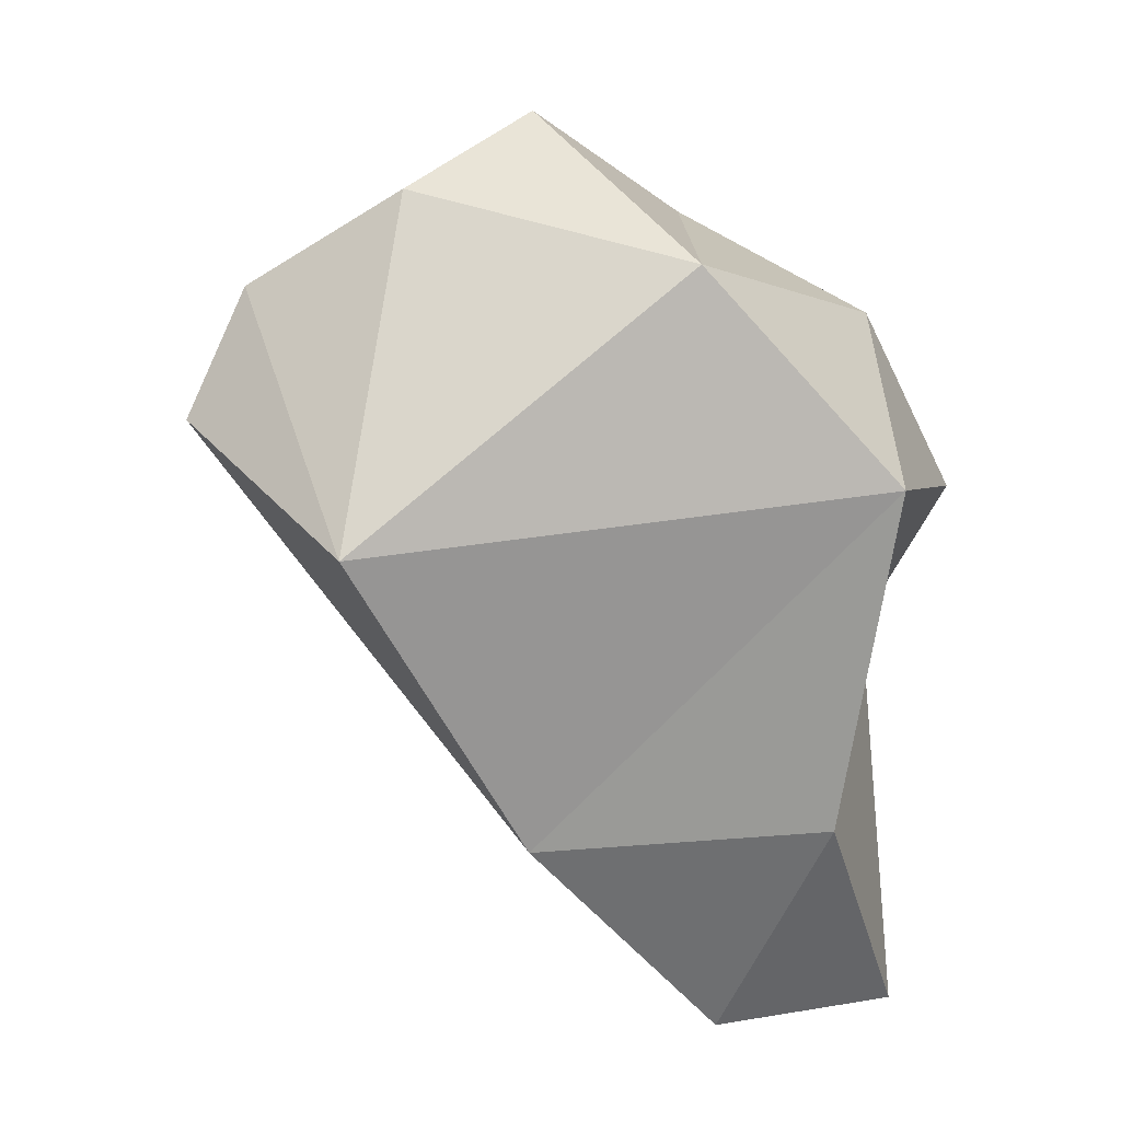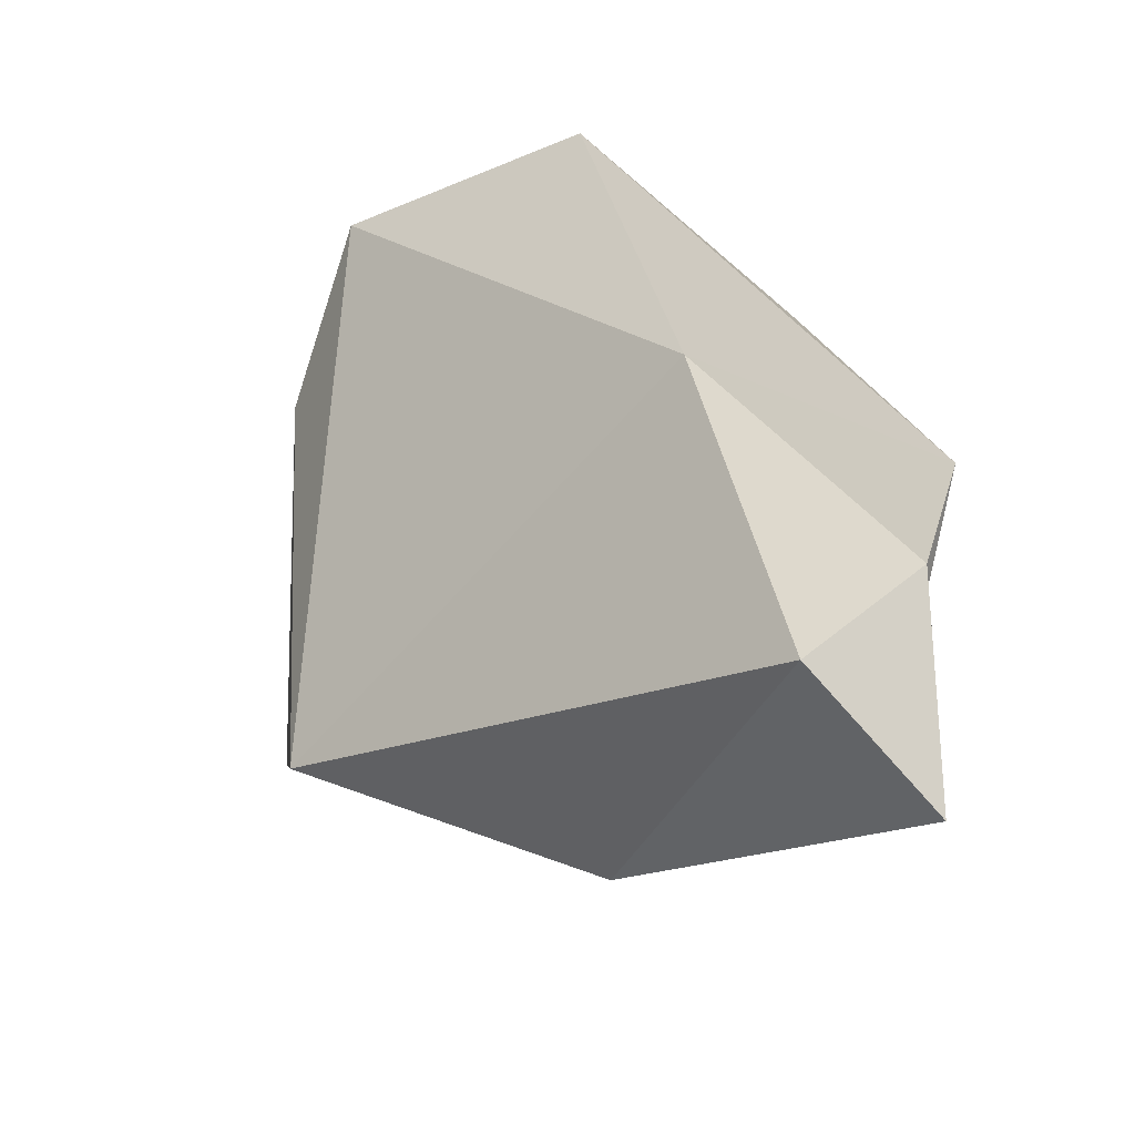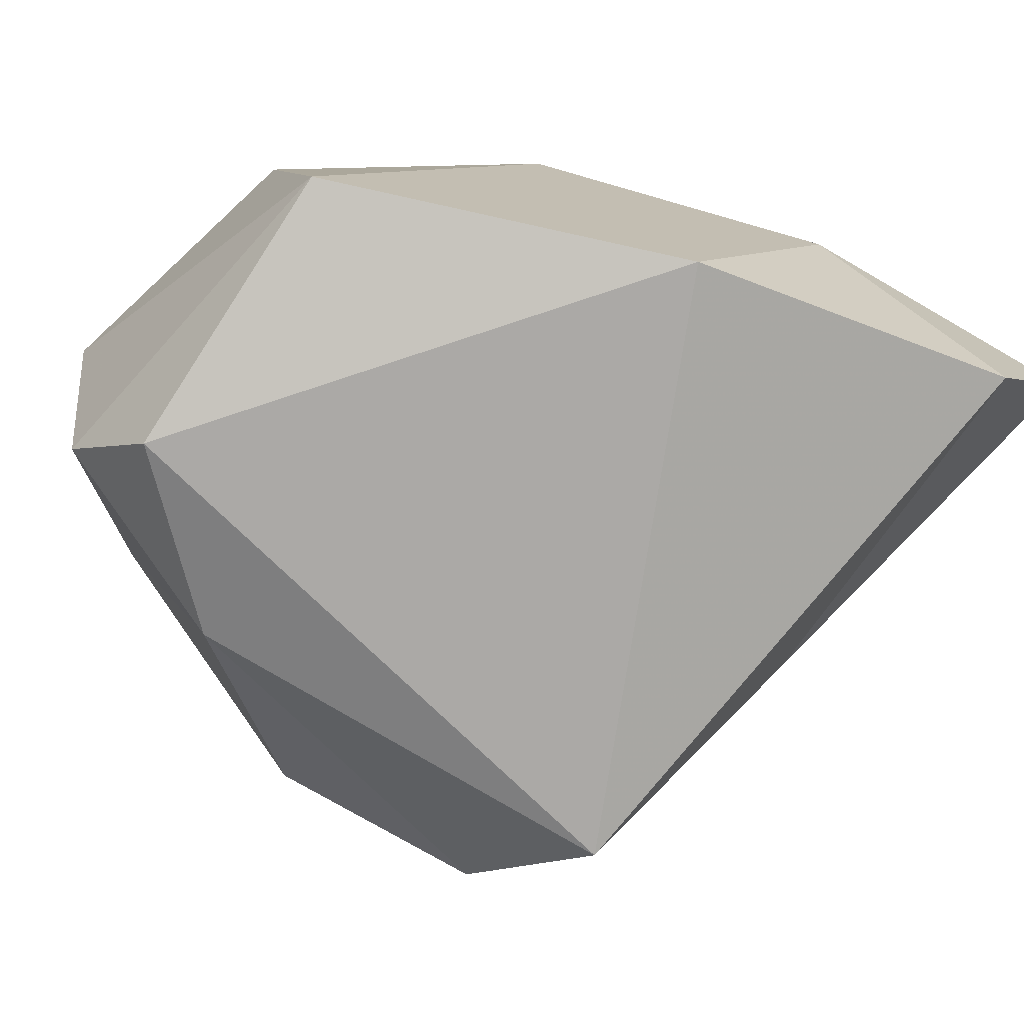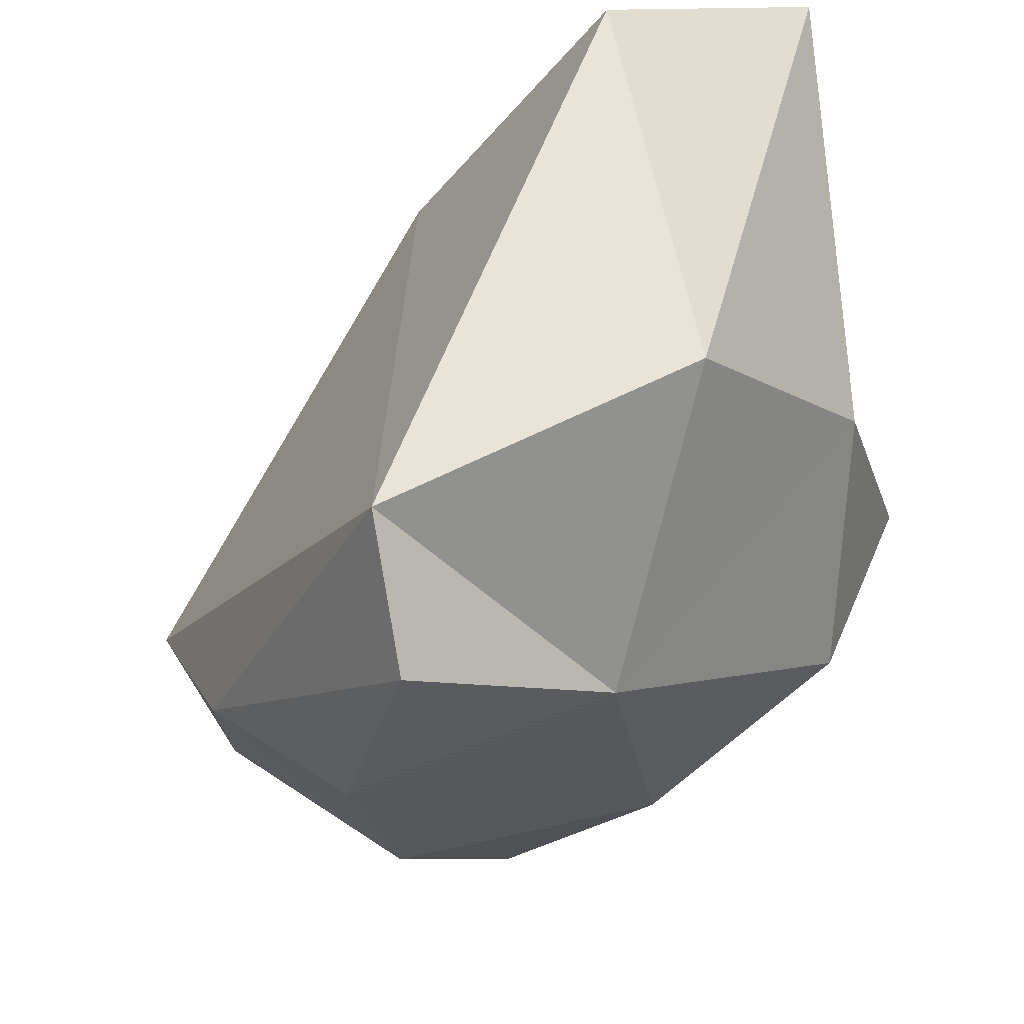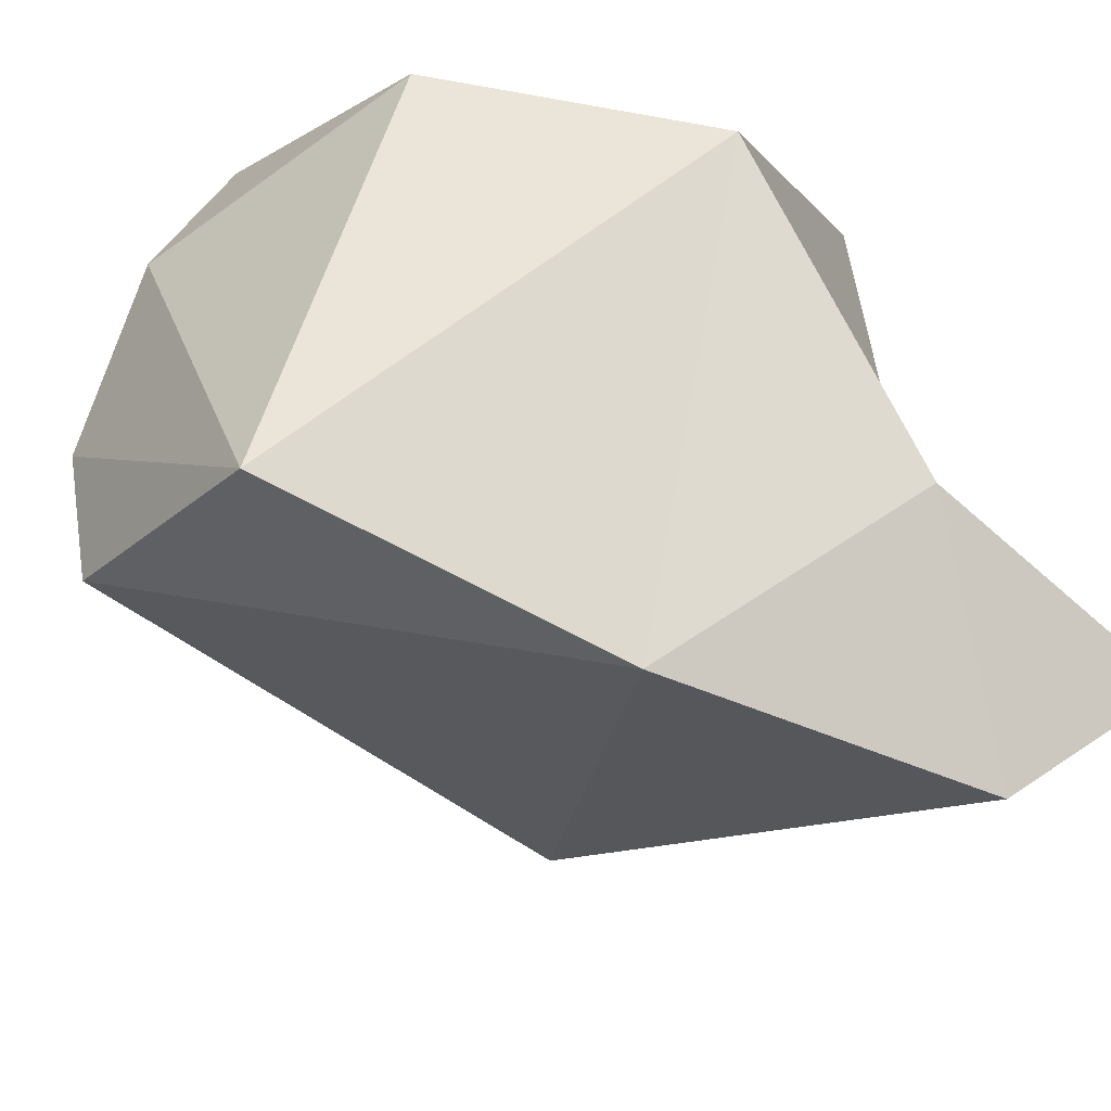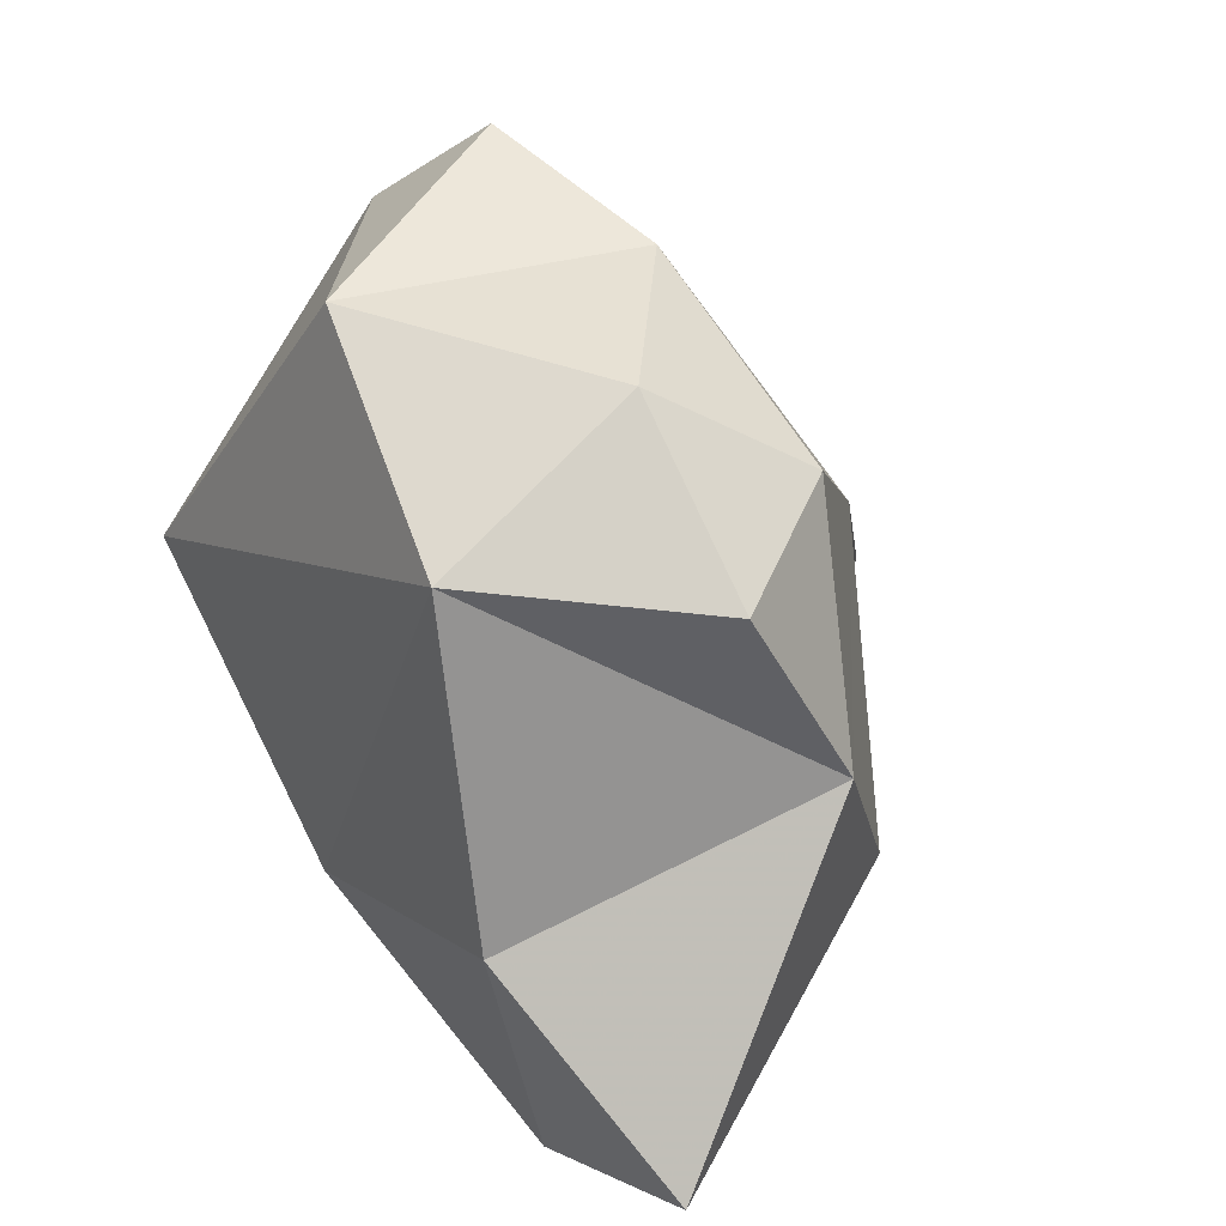
<metadata>
{"format":"obj","ext":"obj","renderer":"f3d","projection":"perspective","resolution":1024,"background":"white","views":[{"elev":9.5,"azim":169.9,"up":"+Z"},{"elev":-75.9,"azim":141.5,"up":"+Z"},{"elev":11.7,"azim":118.1,"up":"+Y"},{"elev":-66.2,"azim":-174.9,"up":"+Y"},{"elev":63.4,"azim":145.1,"up":"+Y"},{"elev":12.9,"azim":-120.0,"up":"+Z"}]}
</metadata>
<code>
v 0.4409 0.00433 -3.359
v 0.4647 -0.04787 -3.316
v 0.4389 -0.02418 -3.293
v 0.4389 -0.02418 -3.293
v 0.4647 -0.04787 -3.316
v 0.4835 -0.05343 -3.26
v 0.4389 -0.02418 -3.293
v 0.4835 -0.05343 -3.26
v 0.4449 -0.02155 -3.246
v 0.4449 -0.02155 -3.246
v 0.4835 -0.05343 -3.26
v 0.4786 -0.01234 -3.214
v 0.4449 -0.02155 -3.246
v 0.4786 -0.01234 -3.214
v 0.4491 0.008395 -3.231
v 0.4491 0.008395 -3.231
v 0.4786 -0.01234 -3.214
v 0.4865 0.04115 -3.221
v 0.4491 0.008395 -3.231
v 0.4865 0.04115 -3.221
v 0.4516 0.04127 -3.258
v 0.4516 0.04127 -3.258
v 0.4865 0.04115 -3.221
v 0.5459 0.0458 -3.267
v 0.4516 0.04127 -3.258
v 0.5459 0.0458 -3.267
v 0.5133 0.03172 -3.32
v 0.4409 0.00433 -3.359
v 0.4755 0.01048 -3.36
v 0.4647 -0.04787 -3.316
v 0.4647 -0.04787 -3.316
v 0.4755 0.01048 -3.36
v 0.5189 -0.07004 -3.304
v 0.4647 -0.04787 -3.316
v 0.5189 -0.07004 -3.304
v 0.4835 -0.05343 -3.26
v 0.4835 -0.05343 -3.26
v 0.5189 -0.07004 -3.304
v 0.5167 -0.07849 -3.278
v 0.4835 -0.05343 -3.26
v 0.5167 -0.07849 -3.278
v 0.5296 -0.06105 -3.249
v 0.4409 0.00433 -3.359
v 0.4389 -0.02418 -3.293
v 0.4594 0.02952 -3.319
v 0.4594 0.02952 -3.319
v 0.4389 -0.02418 -3.293
v 0.4516 0.04127 -3.258
v 0.4409 0.00433 -3.359
v 0.4594 0.02952 -3.319
v 0.4755 0.01048 -3.36
v 0.4755 0.01048 -3.36
v 0.4594 0.02952 -3.319
v 0.5133 0.03172 -3.32
v 0.4755 0.01048 -3.36
v 0.5133 0.03172 -3.32
v 0.5189 -0.07004 -3.304
v 0.5189 -0.07004 -3.304
v 0.5133 0.03172 -3.32
v 0.5679 0.0044 -3.248
v 0.5189 -0.07004 -3.304
v 0.5679 0.0044 -3.248
v 0.5552 -0.02956 -3.25
v 0.5552 -0.02956 -3.25
v 0.5679 0.0044 -3.248
v 0.5573 -0.0001546 -3.226
v 0.5552 -0.02956 -3.25
v 0.5573 -0.0001546 -3.226
v 0.5257 -0.02568 -3.214
v 0.5257 -0.02568 -3.214
v 0.5573 -0.0001546 -3.226
v 0.5312 0.01184 -3.209
v 0.5257 -0.02568 -3.214
v 0.5312 0.01184 -3.209
v 0.5074 0.001765 -3.196
v 0.5074 0.001765 -3.196
v 0.5312 0.01184 -3.209
v 0.4865 0.04115 -3.221
v 0.5074 0.001765 -3.196
v 0.4865 0.04115 -3.221
v 0.4786 -0.01234 -3.214
v 0.4389 -0.02418 -3.293
v 0.4449 -0.02155 -3.246
v 0.4307 0.0003841 -3.263
v 0.4307 0.0003841 -3.263
v 0.4449 -0.02155 -3.246
v 0.4491 0.008395 -3.231
v 0.4307 0.0003841 -3.263
v 0.4491 0.008395 -3.231
v 0.4516 0.04127 -3.258
v 0.5189 -0.07004 -3.304
v 0.5552 -0.02956 -3.25
v 0.5167 -0.07849 -3.278
v 0.5167 -0.07849 -3.278
v 0.5552 -0.02956 -3.25
v 0.5296 -0.06105 -3.249
v 0.4389 -0.02418 -3.293
v 0.4307 0.0003841 -3.263
v 0.4516 0.04127 -3.258
v 0.5133 0.03172 -3.32
v 0.4594 0.02952 -3.319
v 0.4516 0.04127 -3.258
v 0.5679 0.0044 -3.248
v 0.5133 0.03172 -3.32
v 0.5459 0.0458 -3.267
v 0.4786 -0.01234 -3.214
v 0.4835 -0.05343 -3.26
v 0.5257 -0.02568 -3.214
v 0.5257 -0.02568 -3.214
v 0.4835 -0.05343 -3.26
v 0.5296 -0.06105 -3.249
v 0.5257 -0.02568 -3.214
v 0.5296 -0.06105 -3.249
v 0.5552 -0.02956 -3.25
v 0.5312 0.01184 -3.209
v 0.5573 -0.0001546 -3.226
v 0.5459 0.0458 -3.267
v 0.5459 0.0458 -3.267
v 0.5573 -0.0001546 -3.226
v 0.5679 0.0044 -3.248
v 0.5312 0.01184 -3.209
v 0.5459 0.0458 -3.267
v 0.4865 0.04115 -3.221
v 0.5257 -0.02568 -3.214
v 0.5074 0.001765 -3.196
v 0.4786 -0.01234 -3.214
f 1 2 3
f 4 5 6
f 7 8 9
f 10 11 12
f 13 14 15
f 16 17 18
f 19 20 21
f 22 23 24
f 25 26 27
f 28 29 30
f 31 32 33
f 34 35 36
f 37 38 39
f 40 41 42
f 43 44 45
f 46 47 48
f 49 50 51
f 52 53 54
f 55 56 57
f 58 59 60
f 61 62 63
f 64 65 66
f 67 68 69
f 70 71 72
f 73 74 75
f 76 77 78
f 79 80 81
f 82 83 84
f 85 86 87
f 88 89 90
f 91 92 93
f 94 95 96
f 97 98 99
f 100 101 102
f 103 104 105
f 106 107 108
f 109 110 111
f 112 113 114
f 115 116 117
f 118 119 120
f 121 122 123
f 124 125 126

</code>
